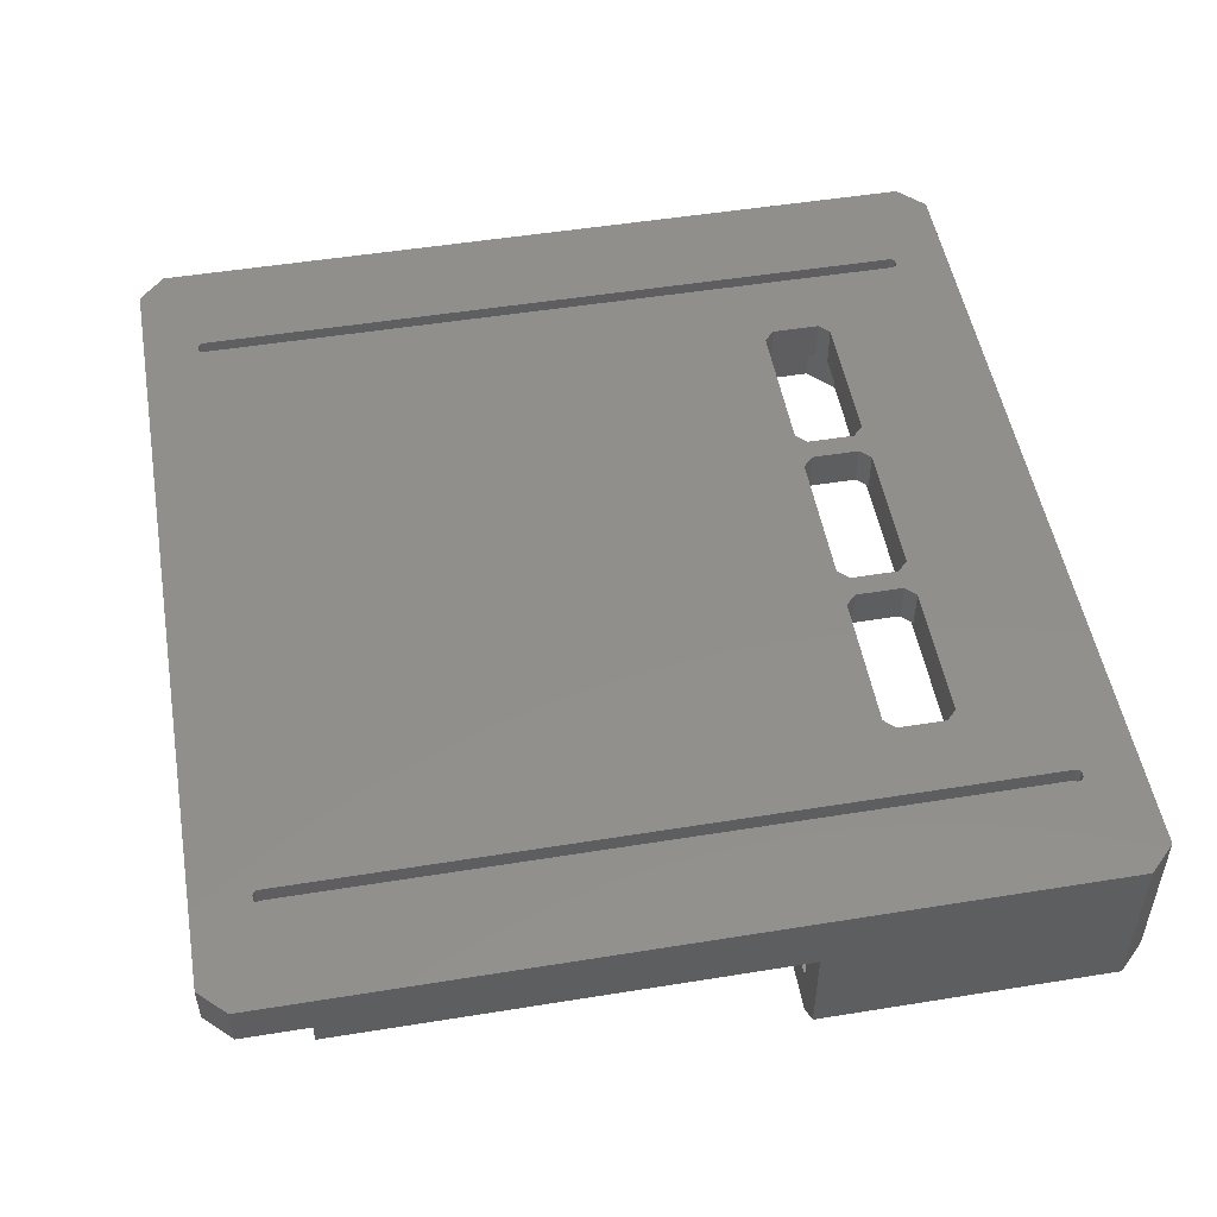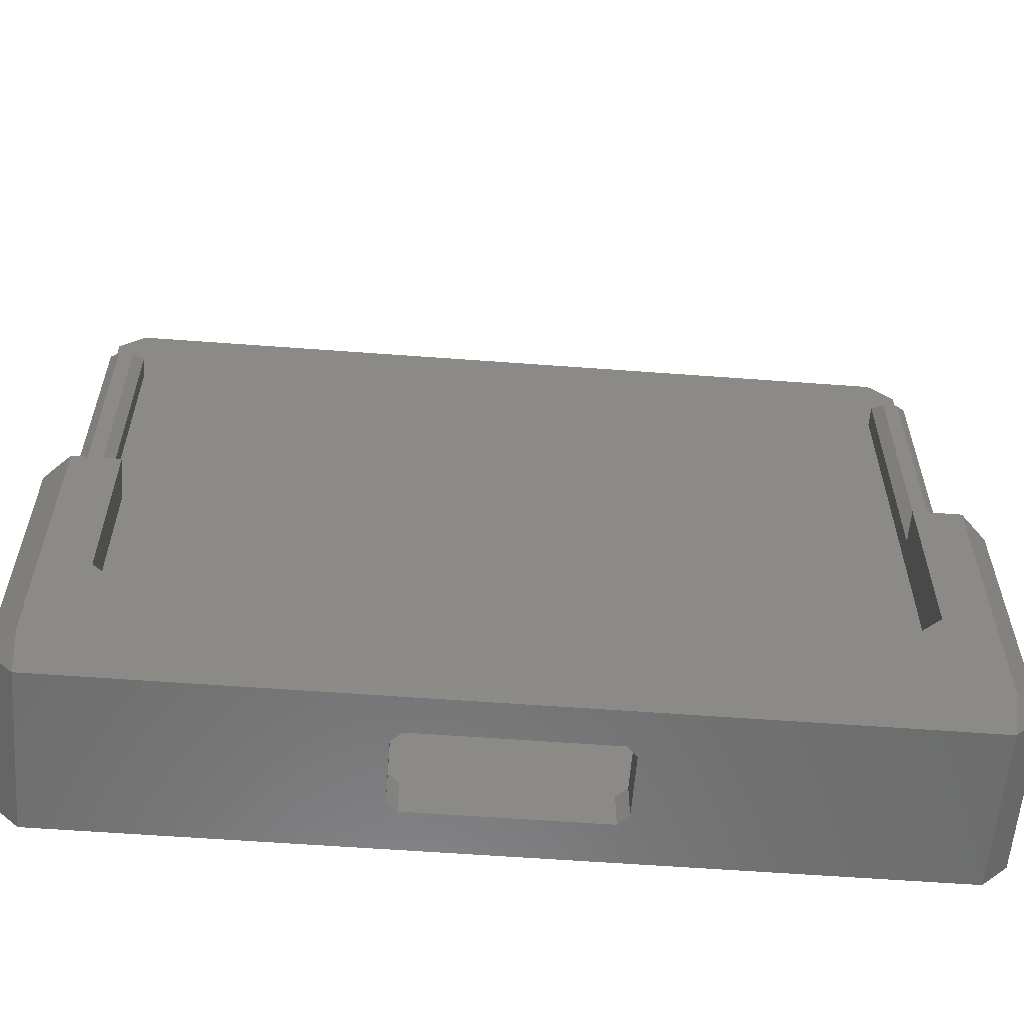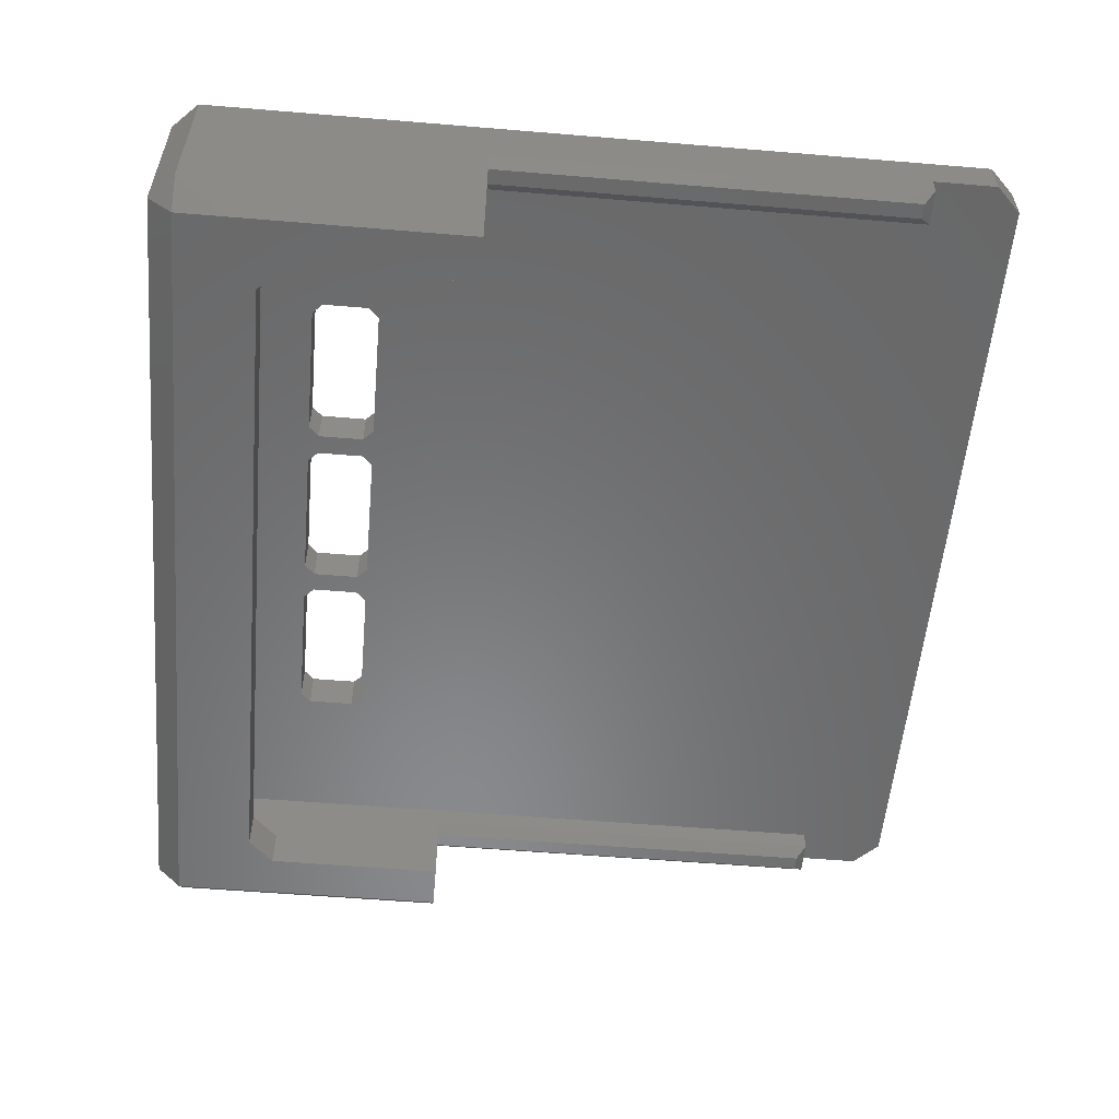
<metadata>
{"format":"stl","ext":"stl","renderer":"f3d","projection":"perspective","resolution":1024,"background":"white","views":[{"elev":50.8,"azim":80.0,"up":"+Y"},{"elev":-58.9,"azim":-4.4,"up":"+Z"},{"elev":-55.6,"azim":-95.0,"up":"+Y"}]}
</metadata>
<code>
# stl→obj: 338 verts, 688 faces
v 40 -9 30
v 42.5 -6.5 2.5
v 42.5 -6.5 30
v 40 -9 2.5
v 40 5 80.5
v 42.5 9 78
v 40 9 80.5
v 42.5 5 78
v -40 -6.5 0
v -40 -9 2.5
v 40 -6.5 0
v -42.5 -6.5 30
v -42.5 -6.5 2.5
v -40 -9 30
v -42.5 5 78
v -40 9 80.5
v -42.5 9 78
v -40 5 80.5
v -40 9 0
v -41.25 -6.5 1.25
v -42.5 9 2.5
v 42.5 9 2.5
v 41.25 -6.5 1.25
v 40 9 0
v 42.5 5 71.75
v 42.5 3 30
v 42.5 3 71.75
v -35.5 -9 12.5
v -35.5 -9 30
v -33 -9 10
v 35.5 -9 12.5
v 35.5 -9 30
v 33 -9 10
v -7.5 9 19.5
v -10.5 9 20.5
v -6.5 9 20.5
v -9.5 9 19.5
v -7.5 9 15
v -9.5 9 15
v -6.5 9 14
v -10.5 9 14
v 9.5 9 19.5
v 6.5 9 20.5
v 10.5 9 20.5
v 7.5 9 19.5
v 9.5 9 15
v 7.5 9 15
v 10.5 9 14
v 6.5 9 14
v 31.69 9 75.21
v 31.75 9 75.23
v -31.81 9 75.24
v -31.87 9 75.25
v -31.75 9 75.23
v -31.69 9 75.21
v 31.64 9 75.18
v -31.64 9 75.18
v 31.59 9 75.14
v -31.59 9 75.14
v 31.55 9 75.1
v -31.55 9 75.1
v 31.51 9 75.06
v -31.51 9 75.06
v 31.47 9 75.01
v -31.47 9 75.01
v 31.44 9 74.96
v -31.44 9 74.96
v 31.42 9 74.9
v -31.42 9 74.9
v 31.41 9 74.84
v -31.41 9 74.84
v 31.4 9 74.78
v -31.4 9 74.78
v 23.5 9 20.5
v 24.5 9 19.5
v 31.4 9 5.72
v 31.44 9 5.544
v 23.5 9 14
v 31.47 9 5.491
v 31.55 9 5.396
v 31.51 9 5.441
v 31.41 9 5.66
v 24.5 9 15
v 32.59 9 74.84
v 31.81 9 75.24
v 31.87 9 75.25
v 32.13 9 75.25
v 32.19 9 75.24
v 32.25 9 75.23
v 32.31 9 75.21
v 32.36 9 75.18
v 32.41 9 75.14
v 32.45 9 75.1
v 32.49 9 75.06
v 32.53 9 75.01
v 32.56 9 74.96
v 32.58 9 74.9
v 32.6 9 74.78
v 32.6 9 5.72
v 31.87 9 5.25
v 32.13 9 5.25
v -31.87 9 5.25
v 32.19 9 5.257
v 32.25 9 5.272
v 32.31 9 5.293
v 32.36 9 5.321
v 32.41 9 5.356
v 32.45 9 5.396
v 32.49 9 5.441
v 32.53 9 5.491
v 32.56 9 5.544
v 32.58 9 5.601
v 32.59 9 5.66
v -32.13 9 75.25
v -32.19 9 75.24
v -32.25 9 75.23
v -32.31 9 75.21
v -32.36 9 75.18
v -32.41 9 75.14
v -32.45 9 75.1
v -32.49 9 75.06
v -32.53 9 75.01
v -32.56 9 74.96
v -32.58 9 74.9
v -32.59 9 74.84
v -32.6 9 74.78
v -32.6 9 5.72
v -32.59 9 5.66
v -32.58 9 5.601
v -32.56 9 5.544
v -32.53 9 5.491
v -32.49 9 5.441
v -32.45 9 5.396
v -32.41 9 5.356
v -32.36 9 5.321
v -32.31 9 5.293
v -32.25 9 5.272
v -32.19 9 5.257
v -32.13 9 5.25
v -23.5 9 20.5
v -24.5 9 19.5
v -31.4 9 5.72
v -24.5 9 15
v -23.5 9 14
v 31.42 9 5.601
v -31.41 9 5.66
v -31.42 9 5.601
v 31.59 9 5.356
v -31.44 9 5.544
v -31.47 9 5.491
v 31.64 9 5.321
v -31.51 9 5.441
v -31.55 9 5.396
v -31.64 9 5.321
v -31.59 9 5.356
v 31.69 9 5.293
v -31.69 9 5.293
v 31.75 9 5.272
v -31.75 9 5.272
v 31.81 9 5.257
v -31.81 9 5.257
v -42.5 3 30
v -42.5 5 71.75
v -42.5 3 71.75
v 10 -2 0
v 10 4 0
v 9 -3 0
v -9 -3 0
v -10 -2 0
v 9 5 0
v -9 5 0
v -10 4 0
v -33 -5 10
v -35.5 -5 12.5
v 35.5 -5 12.5
v 33 -5 10
v 35.5 -5 30
v -35.5 -5 30
v 10 -2 3.75
v 9 -3 3.75
v -9 -3 3.75
v -10 -2 3.75
v -10 4 3.75
v -9 5 3.75
v 9 5 3.75
v 10 4 3.75
v 7.5 5 19.5
v 10.5 5 20.5
v 6.5 5 20.5
v 9.5 5 19.5
v 7.5 5 15
v 9.5 5 15
v 6.5 5 14
v 10.5 5 14
v -9.5 5 19.5
v -6.5 5 20.5
v -10.5 5 20.5
v -7.5 5 19.5
v -9.5 5 15
v -7.5 5 15
v -10.5 5 14
v -6.5 5 14
v -23.5 5 20.5
v -39 5 71.75
v -39 5 26.75
v -24.5 5 19.5
v -24.5 5 15
v -39 5 3.75
v -23.5 5 14
v 39 5 71.75
v 23.5 5 20.5
v 39 5 26.75
v 24.5 5 19.5
v 24.5 5 15
v 39 5 3.75
v 23.5 5 14
v 32.59 7.4 74.84
v 32.58 7.4 74.9
v 32.6 7.4 74.78
v 32.6 7.4 5.72
v 32.13 7.4 75.25
v 32.19 7.4 75.24
v 32.56 7.4 74.96
v 32.53 7.4 75.01
v 32.25 7.4 75.23
v 32.31 7.4 75.21
v 32.49 7.4 75.06
v 32.36 7.4 75.18
v 32.41 7.4 75.14
v 32.45 7.4 75.1
v 31.87 7.4 75.25
v 31.75 7.4 75.23
v 31.81 7.4 75.24
v 31.55 7.4 75.1
v 31.59 7.4 75.14
v 31.51 7.4 75.06
v 31.47 7.4 75.01
v 31.42 7.4 74.9
v 31.41 7.4 74.84
v 31.69 7.4 75.21
v 31.64 7.4 75.18
v 31.4 7.4 74.78
v 31.44 7.4 74.96
v 31.4 7.4 5.72
v 31.59 7.4 5.356
v 31.55 7.4 5.396
v 31.75 7.4 5.272
v 31.69 7.4 5.293
v 32.13 7.4 5.25
v 31.87 7.4 5.25
v 31.81 7.4 5.257
v 31.41 7.4 5.66
v 31.64 7.4 5.321
v 31.51 7.4 5.441
v 31.42 7.4 5.601
v 31.44 7.4 5.544
v 31.47 7.4 5.491
v 32.45 7.4 5.396
v 32.41 7.4 5.356
v 32.56 7.4 5.544
v 32.58 7.4 5.601
v 32.59 7.4 5.66
v 32.49 7.4 5.441
v 32.53 7.4 5.491
v 32.31 7.4 5.293
v 32.25 7.4 5.272
v 32.19 7.4 5.257
v 32.36 7.4 5.321
v -31.41 7.4 74.84
v -31.42 7.4 74.9
v -31.4 7.4 74.78
v -31.4 7.4 5.72
v -31.87 7.4 75.25
v -31.81 7.4 75.24
v -31.44 7.4 74.96
v -31.47 7.4 75.01
v -31.75 7.4 75.23
v -31.69 7.4 75.21
v -31.51 7.4 75.06
v -31.64 7.4 75.18
v -31.59 7.4 75.14
v -31.55 7.4 75.1
v -32.13 7.4 75.25
v -32.25 7.4 75.23
v -32.19 7.4 75.24
v -32.45 7.4 75.1
v -32.41 7.4 75.14
v -32.49 7.4 75.06
v -32.53 7.4 75.01
v -32.58 7.4 74.9
v -32.59 7.4 74.84
v -32.31 7.4 75.21
v -32.36 7.4 75.18
v -32.6 7.4 74.78
v -32.56 7.4 74.96
v -32.6 7.4 5.72
v -32.41 7.4 5.356
v -32.45 7.4 5.396
v -32.25 7.4 5.272
v -32.31 7.4 5.293
v -31.87 7.4 5.25
v -32.13 7.4 5.25
v -32.19 7.4 5.257
v -32.59 7.4 5.66
v -32.36 7.4 5.321
v -32.49 7.4 5.441
v -32.58 7.4 5.601
v -32.56 7.4 5.544
v -32.53 7.4 5.491
v -31.55 7.4 5.396
v -31.59 7.4 5.356
v -31.44 7.4 5.544
v -31.42 7.4 5.601
v -31.41 7.4 5.66
v -31.51 7.4 5.441
v -31.47 7.4 5.491
v -31.69 7.4 5.293
v -31.75 7.4 5.272
v -31.81 7.4 5.257
v -31.64 7.4 5.321
v 39 3 26.75
v 39 -5 3.75
v 39 -5 30
v 39 3 30
v 39 3 71.75
v -39 -5 30
v -39 -5 3.75
v -39 3 30
v -39 3 71.75
v -39 3 26.75
v -40 2 30
v -41.5 2 30
v 41.5 2 30
v 40 2 30
v 40 2 70.75
v 41.5 2 70.75
v -41.5 2 70.75
v -40 2 70.75
f 1 2 3
f 2 1 4
f 5 6 7
f 6 5 8
f 9 4 10
f 4 9 11
f 10 12 13
f 12 10 14
f 15 16 17
f 16 15 18
f 19 20 21
f 20 19 9
f 21 20 13
f 22 23 24
f 23 22 2
f 24 23 11
f 10 20 9
f 13 20 10
f 23 2 4
f 23 4 11
f 25 6 8
f 26 6 25
f 26 25 27
f 6 26 22
f 2 22 26
f 2 26 3
f 14 28 29
f 28 10 30
f 10 28 14
f 31 1 32
f 31 4 1
f 33 4 31
f 30 10 33
f 4 33 10
f 34 35 36
f 34 37 35
f 38 37 34
f 38 39 37
f 40 39 38
f 39 40 41
f 42 43 44
f 42 45 43
f 46 45 42
f 46 47 45
f 48 47 46
f 47 48 49
f 50 7 51
f 16 52 53
f 7 50 16
f 16 54 52
f 55 16 50
f 16 55 54
f 56 55 50
f 56 57 55
f 58 57 56
f 58 59 57
f 60 59 58
f 60 61 59
f 62 61 60
f 62 63 61
f 64 63 62
f 64 65 63
f 66 65 64
f 66 67 65
f 68 67 66
f 68 69 67
f 70 69 68
f 70 71 69
f 72 71 70
f 72 73 71
f 44 72 74
f 72 75 74
f 76 75 72
f 77 48 78
f 79 48 77
f 80 48 81
f 48 80 49
f 82 78 76
f 83 76 78
f 75 76 83
f 84 7 6
f 85 7 86
f 7 87 86
f 7 88 87
f 7 89 88
f 7 90 89
f 7 91 90
f 7 92 91
f 7 93 92
f 7 94 93
f 7 95 94
f 7 96 95
f 7 97 96
f 7 84 97
f 6 98 84
f 6 99 98
f 22 99 6
f 24 100 101
f 100 24 102
f 103 24 101
f 104 24 103
f 105 24 104
f 106 24 105
f 107 24 106
f 108 24 107
f 109 24 108
f 110 24 109
f 111 24 110
f 112 24 111
f 113 24 112
f 24 113 22
f 99 22 113
f 51 7 85
f 114 16 53
f 115 16 114
f 116 16 115
f 117 16 116
f 118 16 117
f 119 16 118
f 120 16 119
f 121 16 120
f 122 16 121
f 123 16 122
f 124 16 123
f 125 16 124
f 16 125 17
f 126 17 125
f 127 17 126
f 21 127 128
f 127 21 17
f 19 128 129
f 19 129 130
f 19 130 131
f 19 131 132
f 19 132 133
f 19 133 134
f 19 134 135
f 19 135 136
f 19 136 137
f 19 137 138
f 19 138 139
f 19 102 24
f 102 19 139
f 128 19 21
f 43 72 44
f 72 43 73
f 36 73 43
f 35 73 36
f 140 73 35
f 141 73 140
f 142 141 143
f 141 142 73
f 144 142 143
f 145 78 82
f 77 78 145
f 144 146 142
f 81 48 79
f 144 147 146
f 148 49 80
f 144 149 147
f 149 41 150
f 41 149 144
f 151 49 148
f 41 152 150
f 49 151 40
f 41 153 152
f 154 40 151
f 41 155 153
f 155 40 154
f 40 155 41
f 156 154 151
f 156 157 154
f 158 157 156
f 158 159 157
f 160 159 158
f 160 161 159
f 100 161 160
f 161 100 102
f 162 17 21
f 17 162 163
f 21 13 162
f 162 13 12
f 17 163 15
f 163 162 164
f 16 5 7
f 5 16 18
f 11 165 166
f 11 167 165
f 11 168 167
f 168 9 169
f 9 168 11
f 11 166 24
f 170 24 166
f 171 24 170
f 169 9 172
f 19 172 9
f 171 19 24
f 172 19 171
f 28 173 174
f 173 28 30
f 33 175 176
f 175 33 31
f 31 177 175
f 177 31 32
f 29 174 178
f 174 29 28
f 173 33 176
f 33 173 30
f 167 179 165
f 179 167 180
f 181 169 182
f 169 181 168
f 183 171 184
f 171 183 172
f 166 185 170
f 185 166 186
f 165 186 166
f 186 165 179
f 167 181 180
f 181 167 168
f 171 185 184
f 185 171 170
f 187 188 189
f 187 190 188
f 191 190 187
f 191 192 190
f 193 192 191
f 192 193 194
f 195 196 197
f 195 198 196
f 199 198 195
f 199 200 198
f 201 200 199
f 200 201 202
f 203 204 205
f 196 204 197
f 204 203 197
f 205 206 203
f 205 207 206
f 208 207 205
f 184 201 209
f 201 184 202
f 202 184 193
f 185 193 184
f 184 209 208
f 207 208 209
f 204 18 15
f 18 204 5
f 204 15 163
f 210 5 204
f 5 210 8
f 8 210 25
f 204 196 210
f 189 210 196
f 188 210 189
f 211 210 188
f 210 211 212
f 213 212 211
f 214 212 213
f 215 214 216
f 193 185 194
f 194 185 216
f 214 215 212
f 215 216 185
f 182 172 183
f 172 182 169
f 213 74 75
f 74 213 211
f 188 42 44
f 42 188 190
f 192 48 46
f 48 192 194
f 216 83 78
f 83 216 214
f 214 75 83
f 75 214 213
f 190 46 42
f 46 190 192
f 188 74 211
f 74 188 44
f 48 216 78
f 216 48 194
f 187 43 45
f 43 187 189
f 196 34 36
f 34 196 198
f 200 40 38
f 40 200 202
f 193 47 49
f 47 193 191
f 191 45 47
f 45 191 187
f 198 38 34
f 38 198 200
f 196 43 189
f 43 196 36
f 40 193 49
f 193 40 202
f 195 35 37
f 35 195 197
f 203 141 140
f 141 203 206
f 207 144 143
f 144 207 209
f 201 39 41
f 39 201 199
f 199 37 39
f 37 199 195
f 206 143 141
f 143 206 207
f 203 35 197
f 35 203 140
f 144 201 41
f 201 144 209
f 217 97 84
f 97 217 218
f 219 84 98
f 84 219 217
f 220 98 99
f 98 220 219
f 221 88 222
f 88 221 87
f 223 95 96
f 95 223 224
f 225 90 226
f 90 225 89
f 224 94 95
f 94 224 227
f 226 91 228
f 91 226 90
f 228 92 229
f 92 228 91
f 229 93 230
f 93 229 92
f 231 87 221
f 87 231 86
f 218 96 97
f 96 218 223
f 227 93 94
f 93 227 230
f 222 89 225
f 89 222 88
f 232 85 233
f 85 232 51
f 234 58 235
f 58 234 60
f 233 86 231
f 86 233 85
f 234 62 60
f 62 234 236
f 236 64 62
f 64 236 237
f 238 70 68
f 70 238 239
f 240 51 232
f 51 240 50
f 241 50 240
f 50 241 56
f 239 72 70
f 72 239 242
f 237 66 64
f 66 237 243
f 242 76 72
f 76 242 244
f 243 68 66
f 68 243 238
f 235 56 241
f 56 235 58
f 80 245 148
f 245 80 246
f 156 247 158
f 247 156 248
f 100 249 101
f 249 100 250
f 158 251 160
f 251 158 247
f 244 82 76
f 82 244 252
f 151 248 156
f 248 151 253
f 254 80 81
f 80 254 246
f 160 250 100
f 250 160 251
f 255 77 145
f 77 255 256
f 256 79 77
f 79 256 257
f 252 145 82
f 145 252 255
f 257 81 79
f 81 257 254
f 148 253 151
f 253 148 245
f 107 258 108
f 258 107 259
f 260 112 111
f 112 260 261
f 262 99 113
f 99 262 220
f 263 110 109
f 110 263 264
f 104 265 105
f 265 104 266
f 101 267 103
f 267 101 249
f 106 259 107
f 259 106 268
f 103 266 104
f 266 103 267
f 264 111 110
f 111 264 260
f 105 268 106
f 268 105 265
f 261 113 112
f 113 261 262
f 258 109 108
f 109 258 263
f 219 221 222
f 221 219 231
f 219 222 225
f 242 231 219
f 219 225 226
f 231 242 233
f 219 226 228
f 233 242 232
f 219 228 229
f 232 242 240
f 219 229 230
f 240 242 241
f 219 230 227
f 241 242 235
f 219 227 224
f 235 242 234
f 219 224 223
f 234 242 236
f 219 223 218
f 236 242 237
f 219 218 217
f 237 242 243
f 243 242 238
f 238 242 239
f 220 242 219
f 220 244 242
f 249 220 262
f 220 249 244
f 249 262 261
f 250 244 249
f 249 261 260
f 244 250 252
f 249 260 264
f 252 250 255
f 249 264 263
f 255 250 256
f 249 263 258
f 256 250 257
f 249 258 259
f 257 250 254
f 249 259 268
f 254 250 246
f 249 268 265
f 246 250 245
f 249 265 266
f 245 250 253
f 249 266 267
f 253 250 248
f 248 250 247
f 247 250 251
f 269 69 71
f 69 269 270
f 271 71 73
f 71 271 269
f 272 73 142
f 73 272 271
f 273 52 274
f 52 273 53
f 275 65 67
f 65 275 276
f 277 55 278
f 55 277 54
f 276 63 65
f 63 276 279
f 278 57 280
f 57 278 55
f 280 59 281
f 59 280 57
f 281 61 282
f 61 281 59
f 283 53 273
f 53 283 114
f 270 67 69
f 67 270 275
f 279 61 63
f 61 279 282
f 274 54 277
f 54 274 52
f 284 115 285
f 115 284 116
f 286 119 287
f 119 286 120
f 285 114 283
f 114 285 115
f 286 121 120
f 121 286 288
f 288 122 121
f 122 288 289
f 290 125 124
f 125 290 291
f 292 116 284
f 116 292 117
f 293 117 292
f 117 293 118
f 291 126 125
f 126 291 294
f 289 123 122
f 123 289 295
f 294 127 126
f 127 294 296
f 295 124 123
f 124 295 290
f 287 118 293
f 118 287 119
f 133 297 134
f 297 133 298
f 136 299 137
f 299 136 300
f 139 301 102
f 301 139 302
f 137 303 138
f 303 137 299
f 296 128 127
f 128 296 304
f 135 300 136
f 300 135 305
f 306 133 132
f 133 306 298
f 138 302 139
f 302 138 303
f 307 130 129
f 130 307 308
f 308 131 130
f 131 308 309
f 304 129 128
f 129 304 307
f 309 132 131
f 132 309 306
f 134 305 135
f 305 134 297
f 155 310 153
f 310 155 311
f 312 147 149
f 147 312 313
f 314 142 146
f 142 314 272
f 315 150 152
f 150 315 316
f 159 317 157
f 317 159 318
f 102 319 161
f 319 102 301
f 154 311 155
f 311 154 320
f 161 318 159
f 318 161 319
f 316 149 150
f 149 316 312
f 157 320 154
f 320 157 317
f 313 146 147
f 146 313 314
f 310 152 153
f 152 310 315
f 271 273 274
f 273 271 283
f 271 274 277
f 294 283 271
f 271 277 278
f 283 294 285
f 271 278 280
f 285 294 284
f 271 280 281
f 284 294 292
f 271 281 282
f 292 294 293
f 271 282 279
f 293 294 287
f 271 279 276
f 287 294 286
f 271 276 275
f 286 294 288
f 271 275 270
f 288 294 289
f 271 270 269
f 289 294 295
f 295 294 290
f 290 294 291
f 272 294 271
f 272 296 294
f 301 272 314
f 272 301 296
f 301 314 313
f 302 296 301
f 301 313 312
f 296 302 304
f 301 312 316
f 304 302 307
f 301 316 315
f 307 302 308
f 301 315 310
f 308 302 309
f 301 310 311
f 309 302 306
f 301 311 320
f 306 302 298
f 301 320 317
f 298 302 297
f 301 317 318
f 297 302 305
f 301 318 319
f 305 302 300
f 300 302 299
f 299 302 303
f 215 321 212
f 322 321 215
f 323 321 322
f 321 323 324
f 324 212 321
f 212 324 210
f 210 324 325
f 323 175 177
f 176 322 173
f 175 322 176
f 322 175 323
f 174 326 178
f 174 327 326
f 173 327 174
f 327 173 322
f 328 204 329
f 204 328 205
f 205 328 330
f 328 326 330
f 330 208 205
f 327 330 326
f 330 327 208
f 183 208 182
f 208 183 184
f 179 215 186
f 186 215 185
f 215 179 322
f 180 322 179
f 181 322 180
f 327 182 208
f 181 327 322
f 182 327 181
f 328 331 326
f 326 29 178
f 326 14 29
f 332 326 331
f 326 332 12
f 12 332 162
f 326 12 14
f 333 3 26
f 323 333 334
f 333 323 3
f 323 334 324
f 3 323 1
f 32 323 177
f 323 32 1
f 27 335 336
f 335 27 325
f 336 26 27
f 26 336 333
f 335 324 334
f 324 335 325
f 334 336 335
f 336 334 333
f 210 27 25
f 27 210 325
f 329 337 338
f 337 329 164
f 338 328 329
f 328 338 331
f 337 162 332
f 162 337 164
f 332 338 337
f 338 332 331
f 163 329 204
f 329 163 164

</code>
